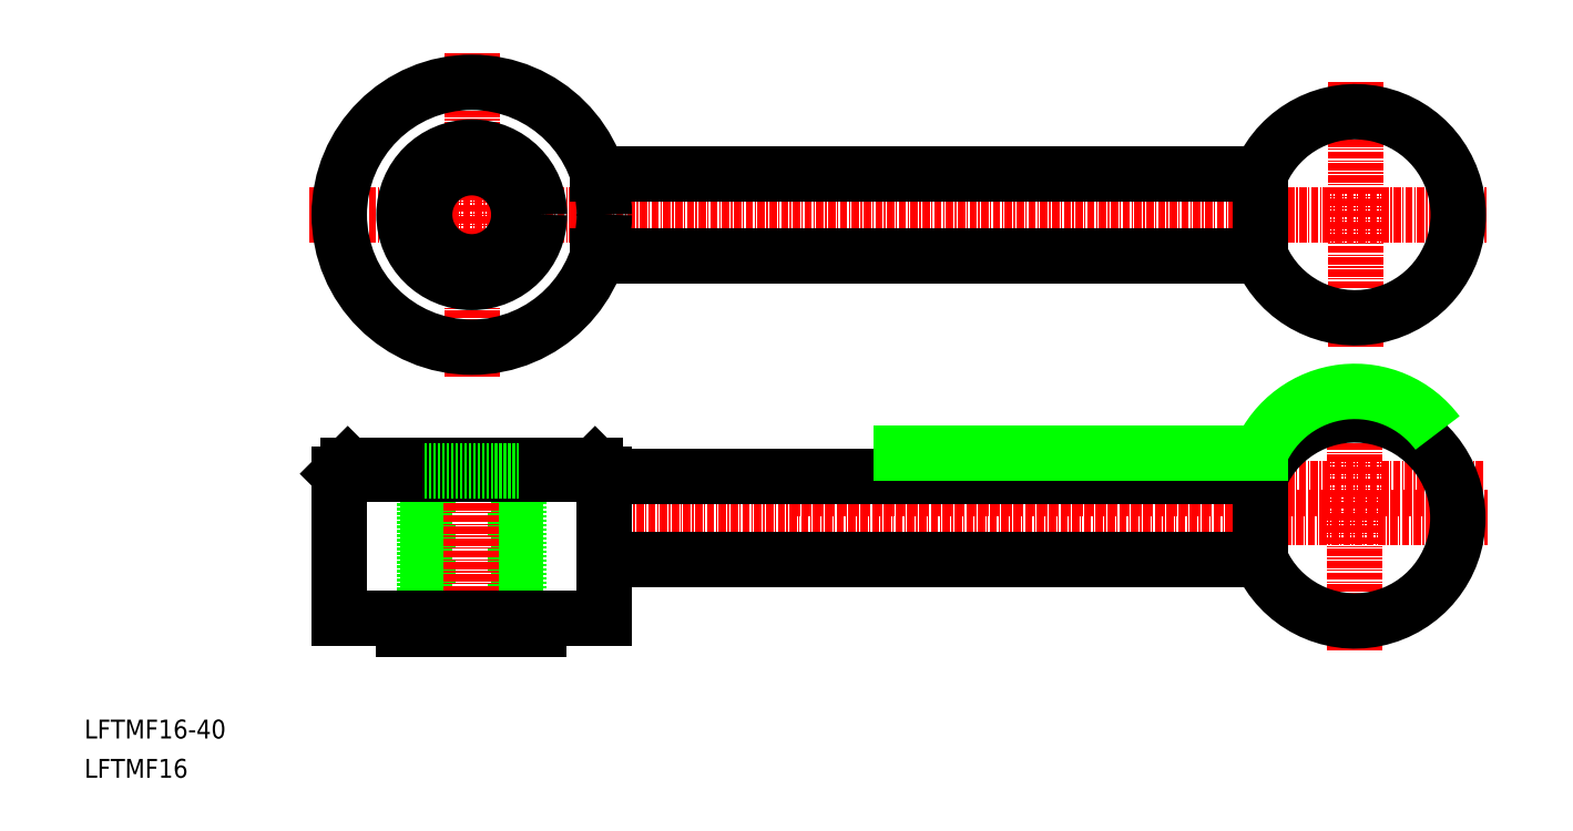
<metadata>
{"format":"dxf","ext":"dxf","renderer":"ezdxf+matplotlib","layout":"modelspace","background":"white","min_lineweight":24,"dpi":150}
</metadata>
<code>
0
SECTION
2
ENTITIES
0
TEXT
8
0
10
-215.7
20
-33.97
30
0
40
3.2
1
LFTMF16-40
0
LINE
8
CENTER
10
-130
20
3.5
30
0
11
22.5
21
3.5
31
0
0
LINE
8
0
10
-127.5
20
-13.5
30
0
11
-127.5
21
11
31
0
0
LINE
8
0
10
-158
20
-15.5
30
0
11
-158
21
11.5
31
0
0
LINE
8
0
10
-142
20
11.5
30
0
11
-142
21
-15.5
31
0
0
LINE
8
0
10
-142.6
20
-15.5
30
0
11
-142.6
21
11.5
31
0
0
LINE
8
0
10
-157.4
20
11.5
30
0
11
-157.4
21
-15.5
31
0
0
LINE
8
CENTER
10
-150
20
14
30
0
11
-150
21
-18
31
0
0
LINE
8
0
10
-172.5
20
11
30
0
11
-172.5
21
-13.5
31
0
0
LINE
8
0
10
-161.5
20
-15.5
30
0
11
-138.5
21
-15.5
31
0
0
LINE
8
0
10
-172.5
20
-13.5
30
0
11
-127.5
21
-13.5
31
0
0
LINE
8
0
10
-161.5
20
-13.5
30
0
11
-161.5
21
-15.5
31
0
0
LINE
8
0
10
-138.5
20
-15.5
30
0
11
-138.5
21
-13.5
31
0
0
LINE
8
0
10
-129
20
12.5
30
0
11
-171
21
12.5
31
0
0
LINE
8
0
10
-172.5
20
11
30
0
11
-127.5
21
11
31
0
0
LINE
8
0
10
-172.5
20
11
30
0
11
-171
21
12.5
31
0
0
LINE
8
0
10
-158
20
11.5
30
0
11
-142
21
11.5
31
0
0
LINE
8
0
10
-129
20
12.5
30
0
11
-127.5
21
11
31
0
0
LINE
8
CENTER
10
6e-16
20
-19
30
0
11
6e-16
21
26
31
0
0
LINE
8
CENTER
10
-95.48
20
8.5
30
0
11
21.94
21
8.5
31
0
0
LINE
8
CENTER
10
-177.4
20
55
30
0
11
22.57
21
55
31
0
0
LINE
8
CENTER
10
-149.9
20
27.5
30
0
11
-149.9
21
82.5
31
0
0
LINE
8
CENTER
10
0.06552
20
32.5
30
0
11
0.06552
21
77.5
31
0
0
LINE
8
0
10
-127.5
20
10.5
30
0
11
-16.04
21
10.5
31
0
0
LINE
8
0
10
-127.5
20
-3.5
30
0
11
-16.04
21
-3.5
31
0
0
ARC
8
0
10
6e-16
20
3.5
30
0
40
17.5
50
203.6
51
156.4
0
LINE
8
0
10
-16.04
20
10.5
30
0
11
-16.04
21
-3.5
31
0
0
ARC
8
0
10
0.06552
20
55
30
0
40
17.5
50
203.6
51
156.4
0
CIRCLE
8
0
10
-149.9
20
55
30
0
40
22.5
0
CIRCLE
8
0
10
-149.9
20
55
30
0
40
11.5
0
CIRCLE
8
0
10
-149.9
20
55
30
0
40
8
0
LINE
8
0
10
-128.6
20
62
30
0
11
-15.97
21
62
31
0
0
LINE
8
0
10
-15.97
20
48
30
0
11
-128.6
21
48
31
0
0
LINE
8
0
10
-15.97
20
62
30
0
11
-15.97
21
48
31
0
0
LINE
8
0
10
-76.98
20
14.5
30
0
11
-16.04
21
14.5
31
0
0
ARC
8
0
10
0
20
7.5
30
0
40
17.5
50
36.59
51
156.4
0
TEXT
8
0
10
-215.7
20
-40.64
30
0
40
3.2
1
LFTMF16
0
ENDSEC
0
EOF

</code>
